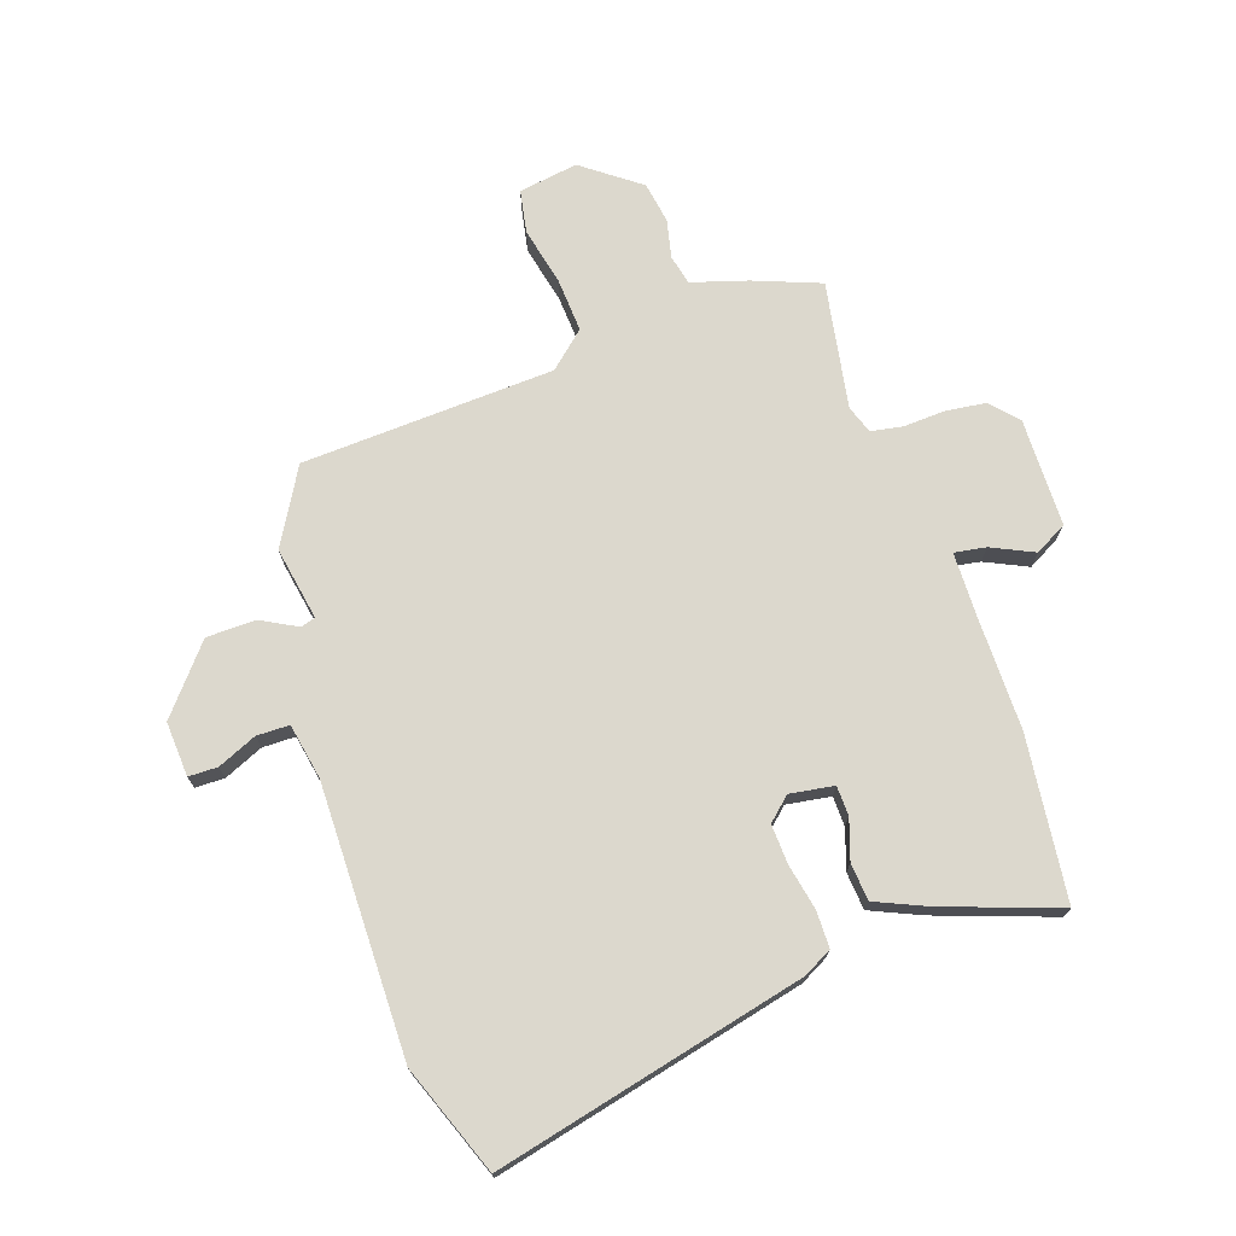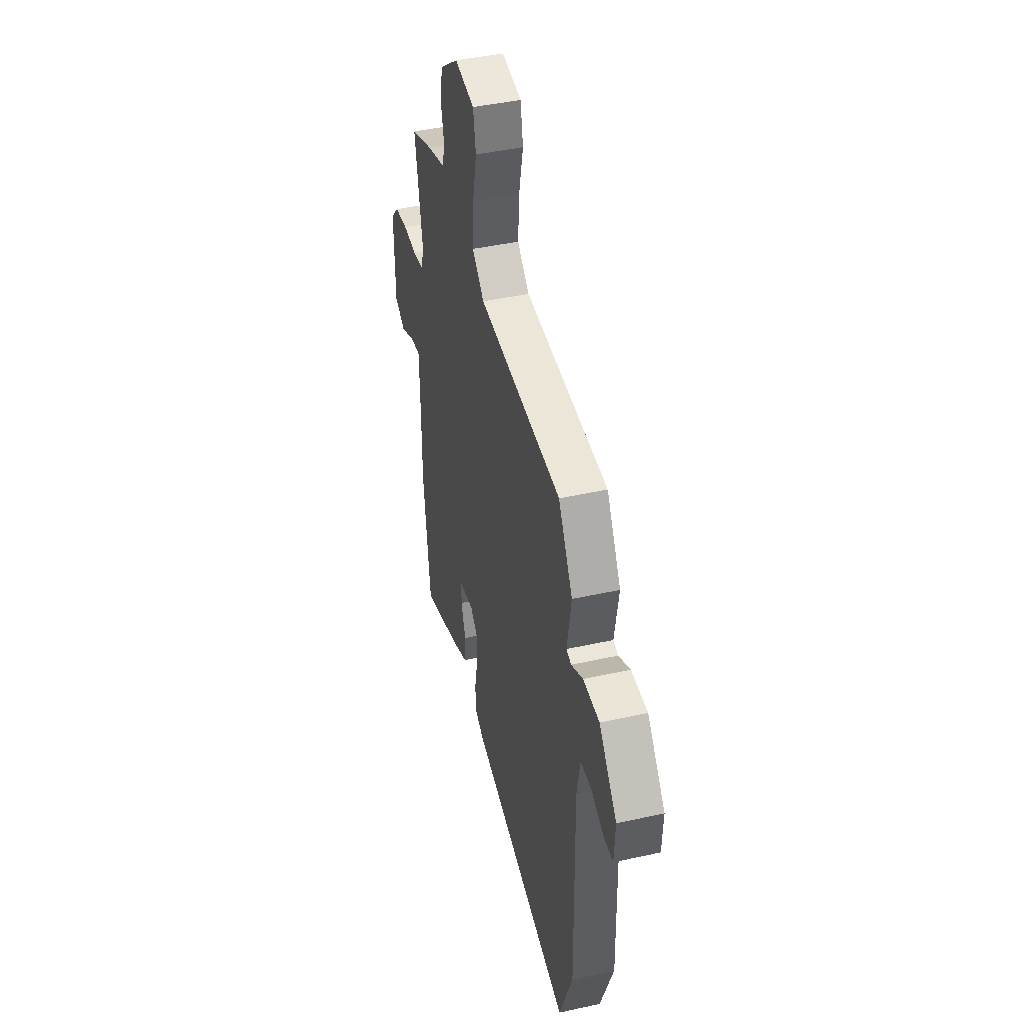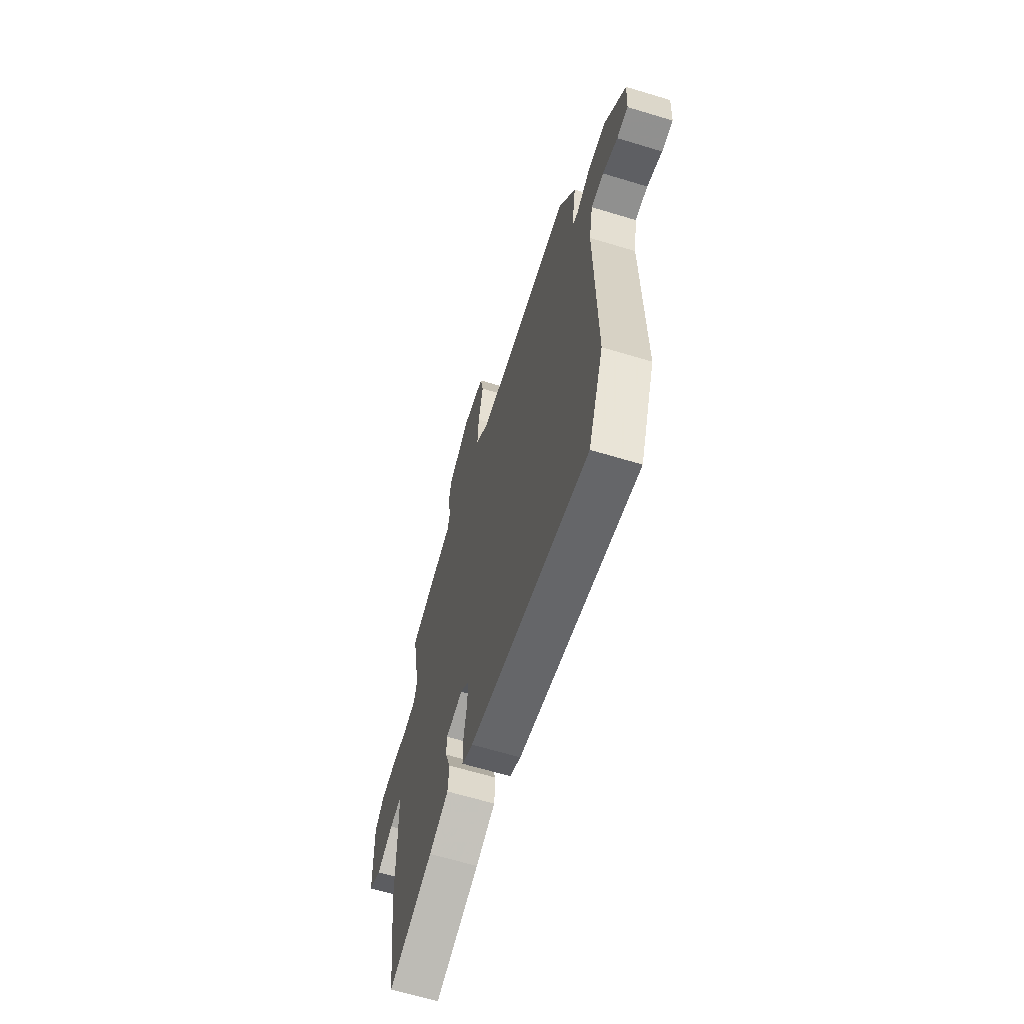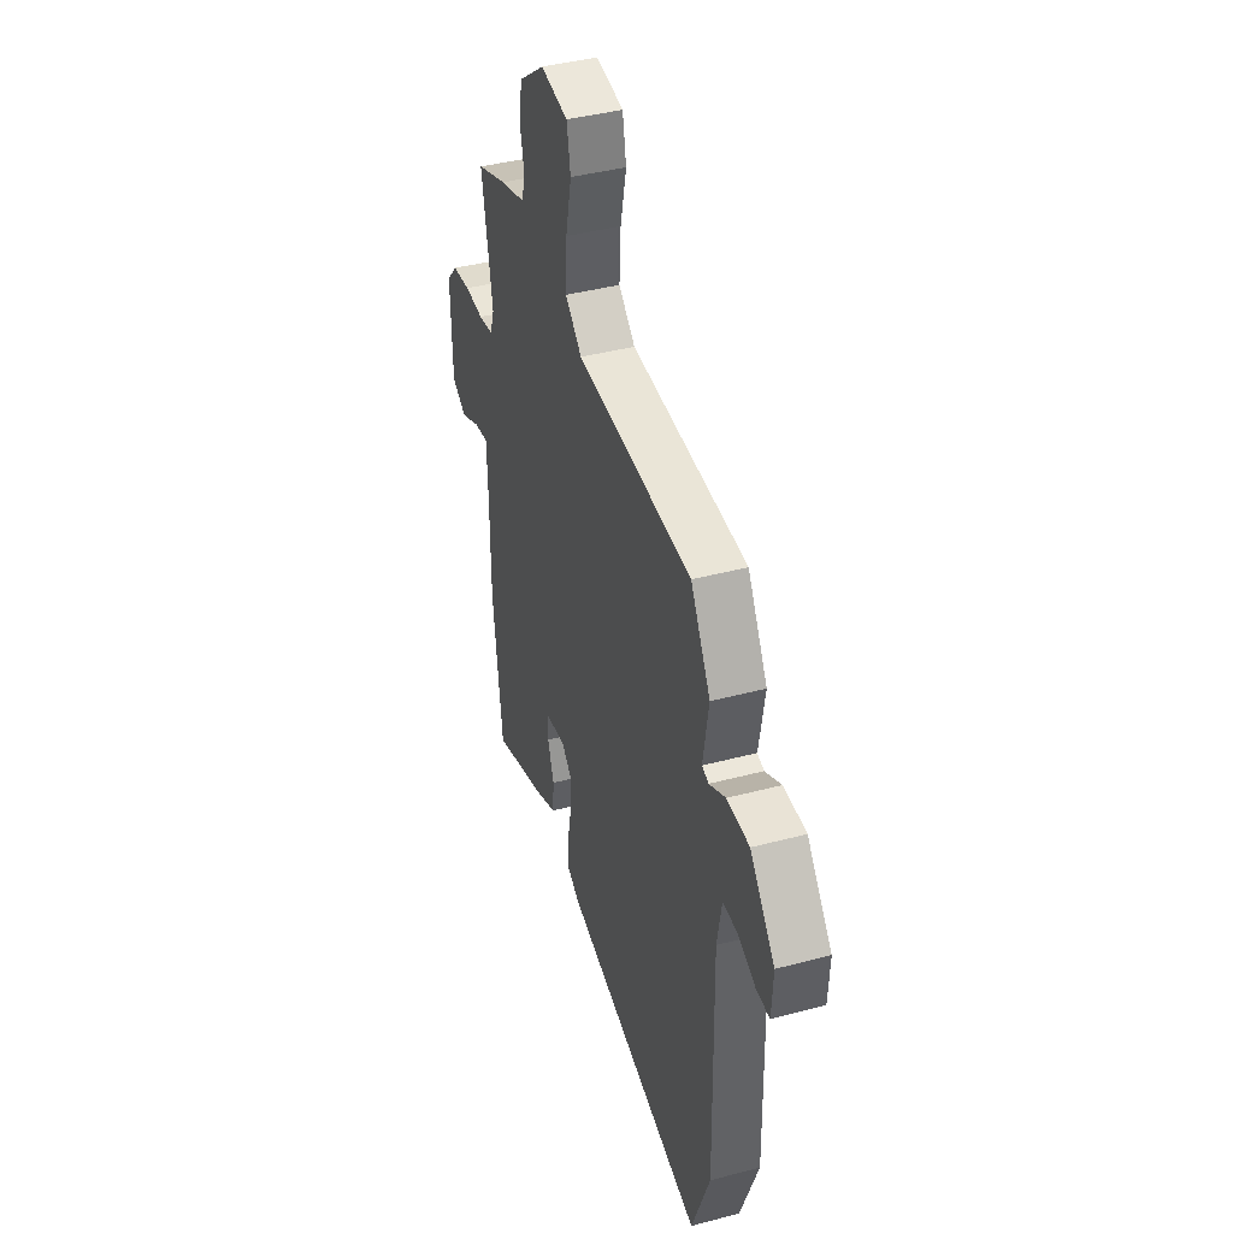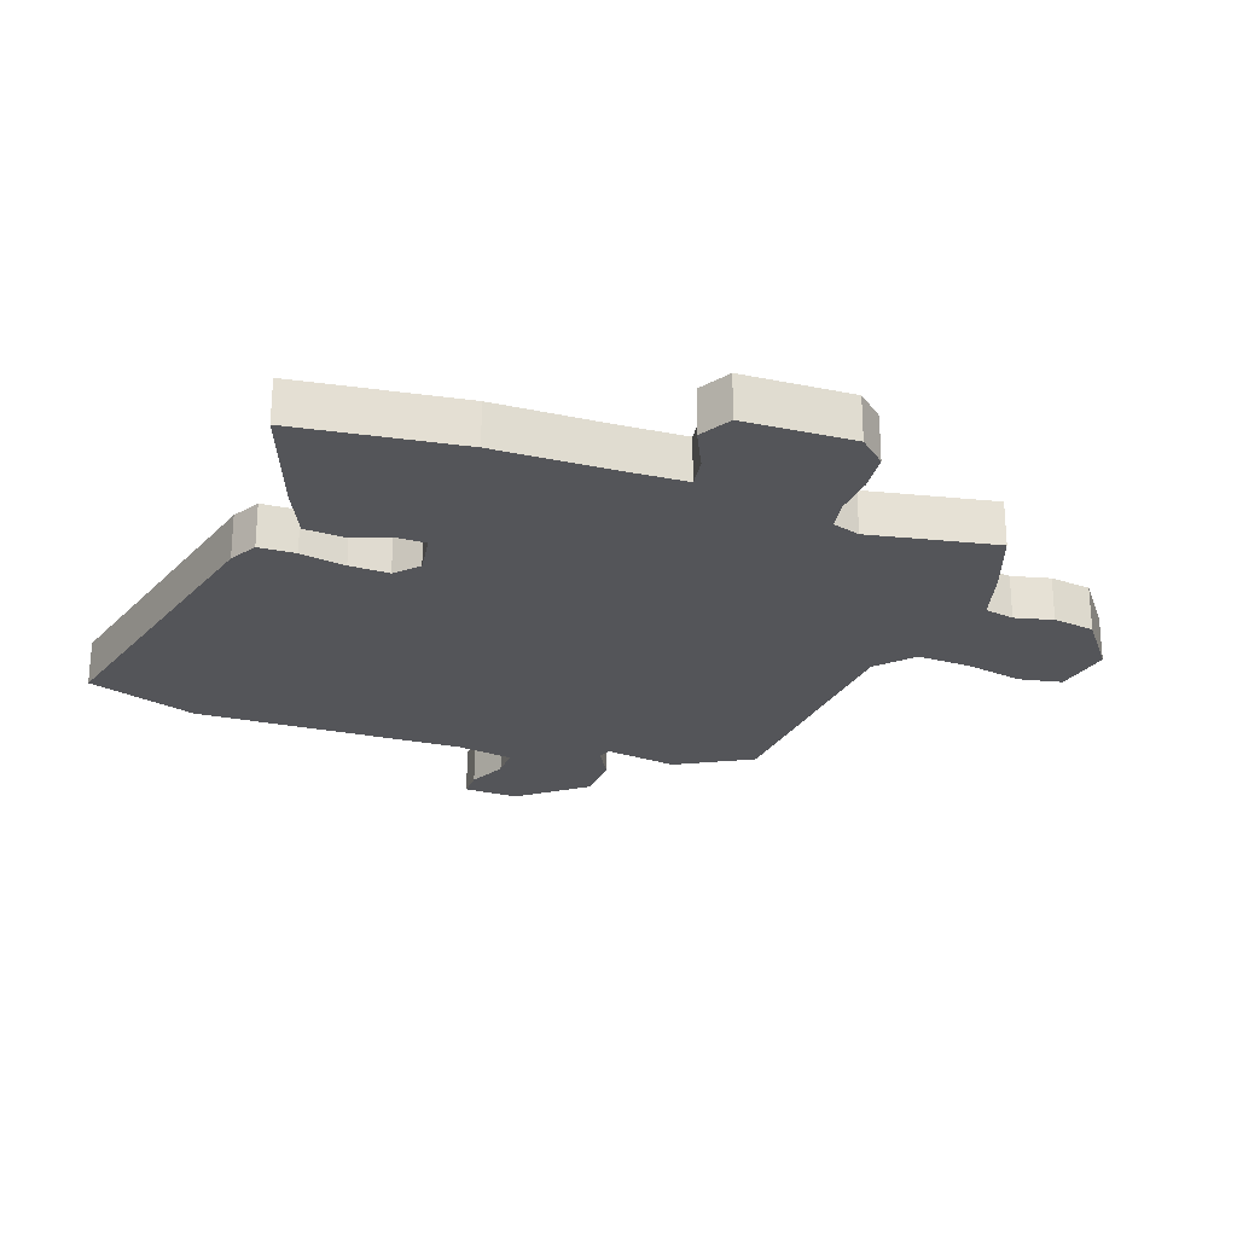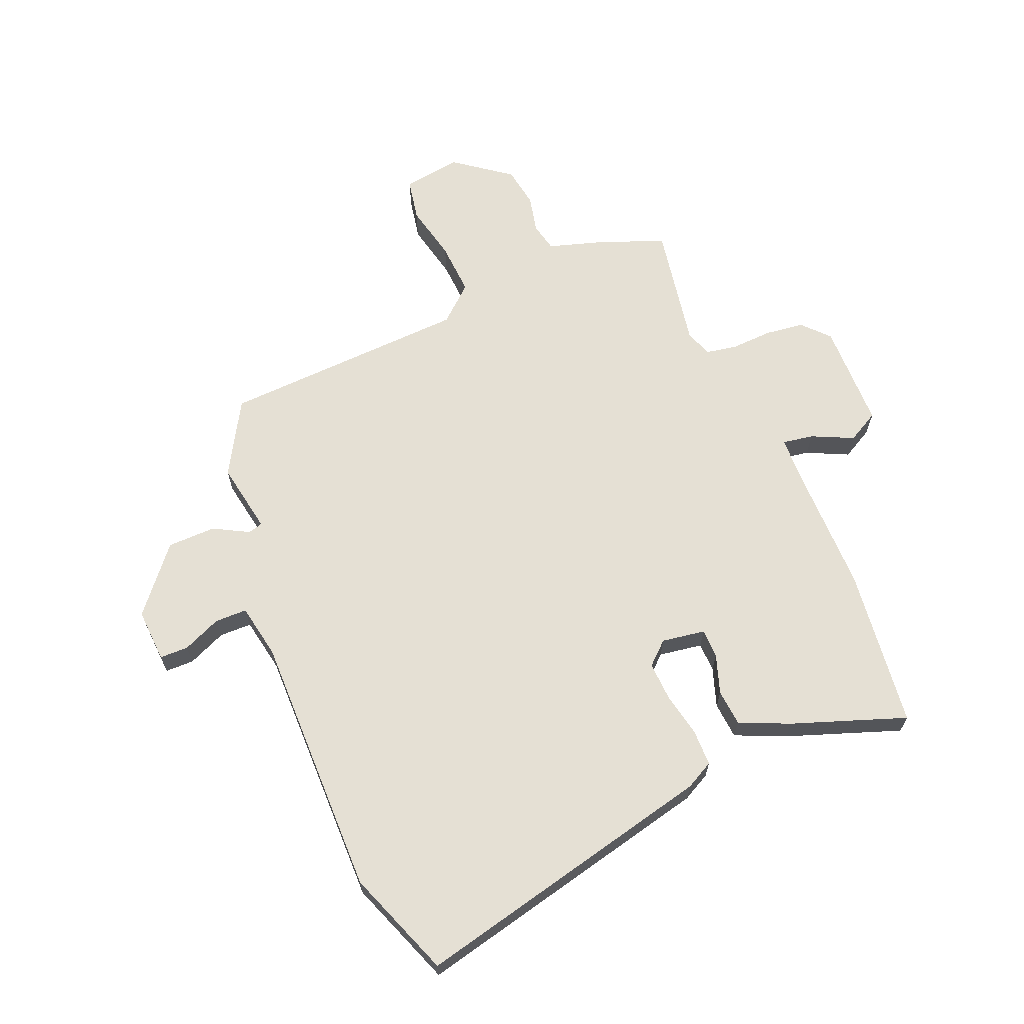
<metadata>
{"format":"obj","ext":"obj","renderer":"f3d","projection":"perspective","resolution":1024,"background":"white","views":[{"elev":72.6,"azim":160.8,"up":"+Y"},{"elev":43.5,"azim":75.3,"up":"+Z"},{"elev":-64.5,"azim":73.0,"up":"+Z"},{"elev":41.3,"azim":72.2,"up":"+Z"},{"elev":-24.8,"azim":-109.9,"up":"+Y"},{"elev":65.4,"azim":157.1,"up":"+Y"}]}
</metadata>
<code>
v -0.49 0.07 -0.58
v -0.524 0.07 -0.305
v -0.525 0.07 -0.111
v -0.528 0.07 -0.006
v -0.581 0.07 -0.015
v -0.652 0.07 -0.049
v -0.706 0.07 -0.02
v -0.71 0.07 0.163
v -0.669 0.07 0.208
v -0.602 0.07 0.217
v -0.532 0.07 0.214
v -0.478 0.07 0.224
v -0.462 0.07 0.271
v -0.501 0.07 0.484
v -0.389 0.07 0.528
v -0.296 0.07 0.557
v -0.285 0.07 0.607
v -0.3 0.07 0.671
v -0.289 0.07 0.741
v -0.194 0.07 0.813
v -0.094 0.07 0.798
v -0.08 0.07 0.726
v -0.101 0.07 0.628
v -0.106 0.07 0.537
v -0.045 0.07 0.484
v 0.38 0.07 0.466
v 0.453 0.07 0.34
v 0.432 0.07 0.217
v 0.457 0.07 0.21
v 0.517 0.07 0.243
v 0.6 0.07 0.242
v 0.692 0.07 0.133
v 0.687 0.07 0.041
v 0.638 0.07 0.04
v 0.572 0.07 0.068
v 0.517 0.07 0.067
v 0.5 0.07 -0.027
v 0.507 0.07 -0.48
v 0.439 0.07 -0.664
v -0.084 0.07 -0.545
v -0.132 0.07 -0.52
v -0.133 0.07 -0.458
v -0.118 0.07 -0.382
v -0.115 0.07 -0.315
v -0.154 0.07 -0.28
v -0.228 0.07 -0.292
v -0.229 0.07 -0.342
v -0.206 0.07 -0.409
v -0.211 0.07 -0.472
v -0.296 0.07 -0.51
v -0.49 0 -0.58
v -0.524 0 -0.305
v -0.525 0 -0.111
v -0.528 0 -0.006
v -0.581 0 -0.015
v -0.652 0 -0.049
v -0.706 0 -0.02
v -0.71 0 0.163
v -0.669 0 0.208
v -0.602 0 0.217
v -0.532 0 0.214
v -0.478 0 0.224
v -0.462 0 0.271
v -0.501 0 0.484
v -0.389 0 0.528
v -0.296 0 0.557
v -0.285 0 0.607
v -0.3 0 0.671
v -0.289 0 0.741
v -0.194 0 0.813
v -0.094 0 0.798
v -0.08 0 0.726
v -0.101 0 0.628
v -0.106 0 0.537
v -0.045 0 0.484
v 0.38 0 0.466
v 0.453 0 0.34
v 0.432 0 0.217
v 0.457 0 0.21
v 0.517 0 0.243
v 0.6 0 0.242
v 0.692 0 0.133
v 0.687 0 0.041
v 0.638 0 0.04
v 0.572 0 0.068
v 0.517 0 0.067
v 0.5 0 -0.027
v 0.507 0 -0.48
v 0.439 0 -0.664
v -0.084 0 -0.545
v -0.132 0 -0.52
v -0.133 0 -0.458
v -0.118 0 -0.382
v -0.115 0 -0.315
v -0.154 0 -0.28
v -0.228 0 -0.292
v -0.229 0 -0.342
v -0.206 0 -0.409
v -0.211 0 -0.472
v -0.296 0 -0.51
f 47 48 49 50
f 46 47 50 1
f 40 41 42 43
f 40 43 44
f 37 38 39 40
f 36 37 40 44
f 32 33 34 35
f 32 35 36
f 29 30 31 32
f 28 29 32 36
f 25 26 27 28
f 25 28 36 44
f 20 21 22 23
f 20 23 24
f 17 18 19 20
f 16 17 20 24
f 13 14 15 16
f 12 13 16 24
f 8 9 10 11
f 8 11 12
f 5 6 7 8
f 4 5 8 12
f 3 4 12 24
f 46 1 2 3
f 45 46 3 24
f 24 25 44 45
f 100 99 98 97
f 51 100 97 96
f 93 92 91 90
f 94 93 90
f 90 89 88 87
f 94 90 87 86
f 85 84 83 82
f 86 85 82
f 82 81 80 79
f 86 82 79 78
f 78 77 76 75
f 94 86 78 75
f 73 72 71 70
f 74 73 70
f 70 69 68 67
f 74 70 67 66
f 66 65 64 63
f 74 66 63 62
f 61 60 59 58
f 62 61 58
f 58 57 56 55
f 62 58 55 54
f 74 62 54 53
f 53 52 51 96
f 74 53 96 95
f 95 94 75 74
f 1 51 52 2
f 2 52 53 3
f 3 53 54 4
f 4 54 55 5
f 5 55 56 6
f 6 56 57 7
f 7 57 58 8
f 8 58 59 9
f 9 59 60 10
f 10 60 61 11
f 11 61 62 12
f 12 62 63 13
f 13 63 64 14
f 14 64 65 15
f 15 65 66 16
f 16 66 67 17
f 17 67 68 18
f 18 68 69 19
f 19 69 70 20
f 20 70 71 21
f 21 71 72 22
f 22 72 73 23
f 23 73 74 24
f 24 74 75 25
f 25 75 76 26
f 26 76 77 27
f 27 77 78 28
f 28 78 79 29
f 29 79 80 30
f 30 80 81 31
f 31 81 82 32
f 32 82 83 33
f 33 83 84 34
f 34 84 85 35
f 35 85 86 36
f 36 86 87 37
f 37 87 88 38
f 38 88 89 39
f 39 89 90 40
f 40 90 91 41
f 41 91 92 42
f 42 92 93 43
f 43 93 94 44
f 44 94 95 45
f 45 95 96 46
f 46 96 97 47
f 47 97 98 48
f 48 98 99 49
f 49 99 100 50
f 50 100 51 1

</code>
